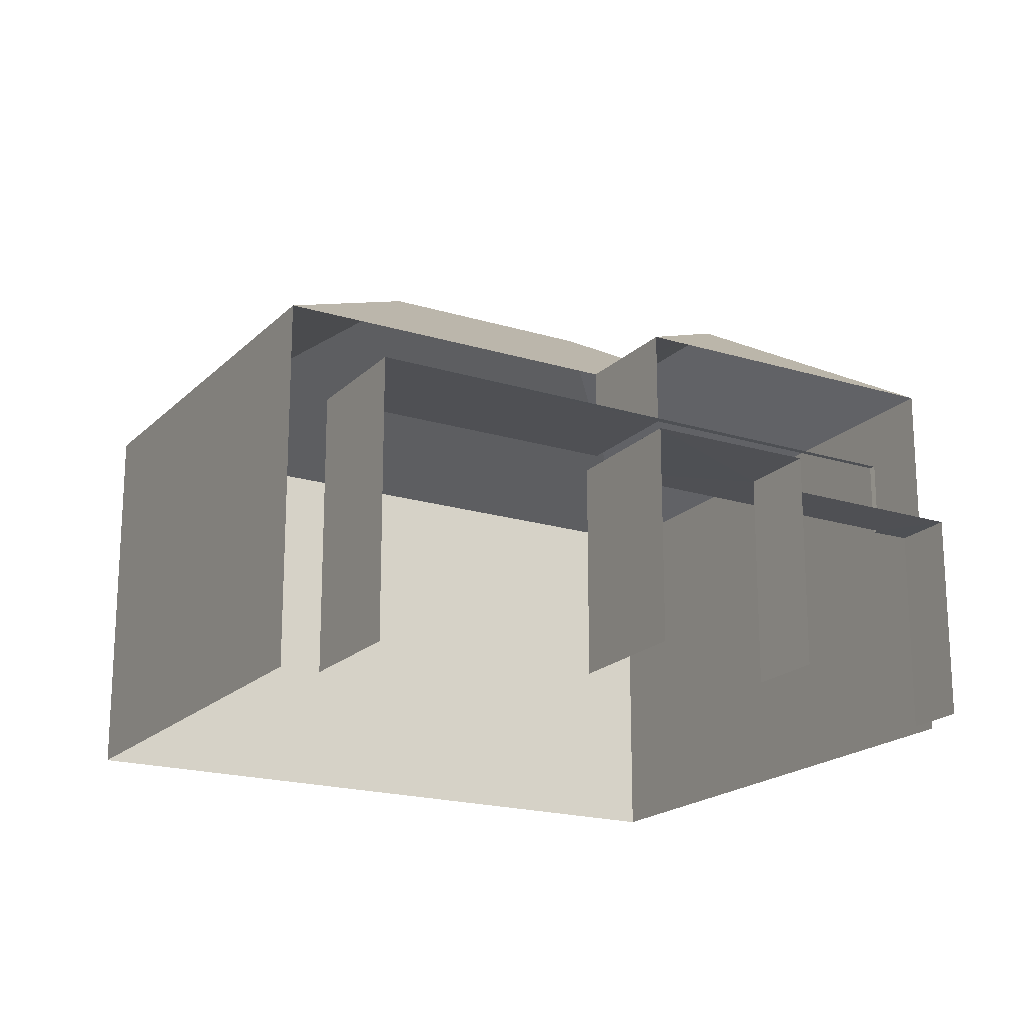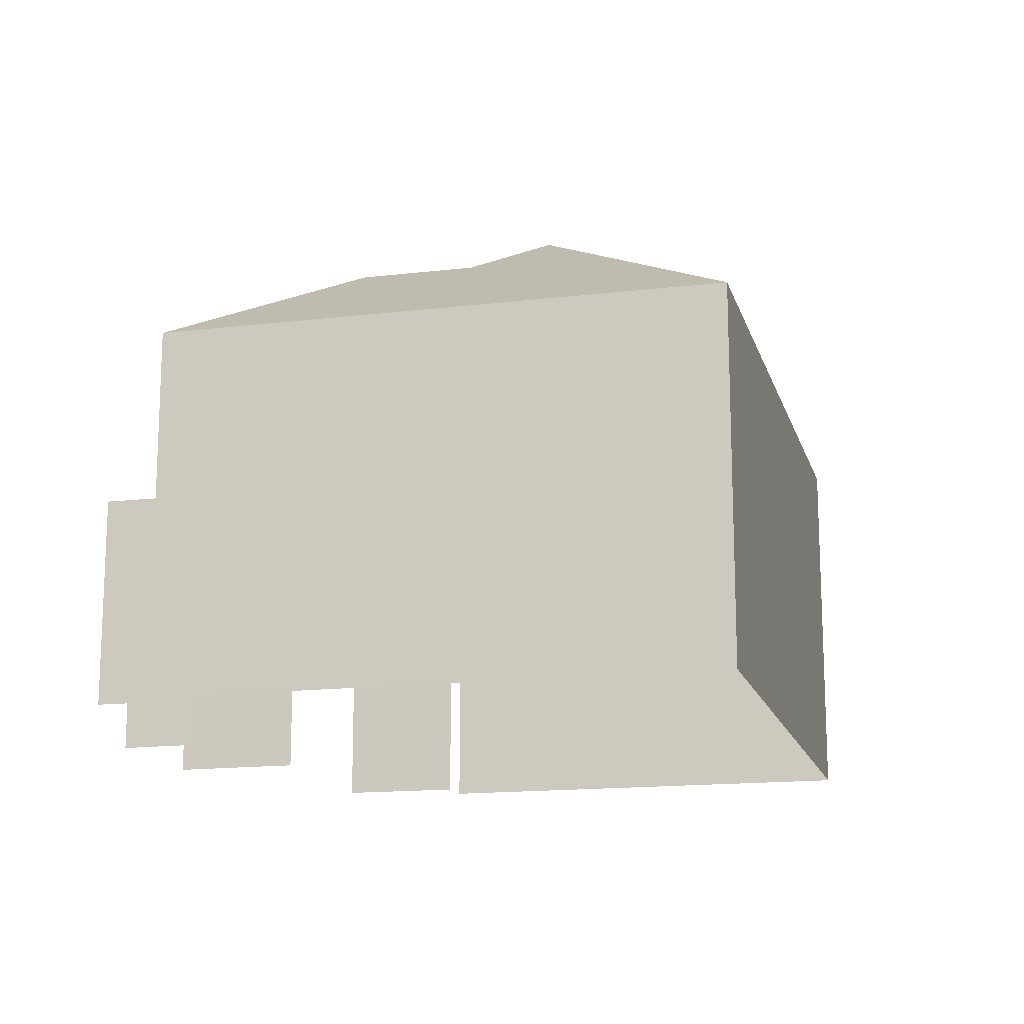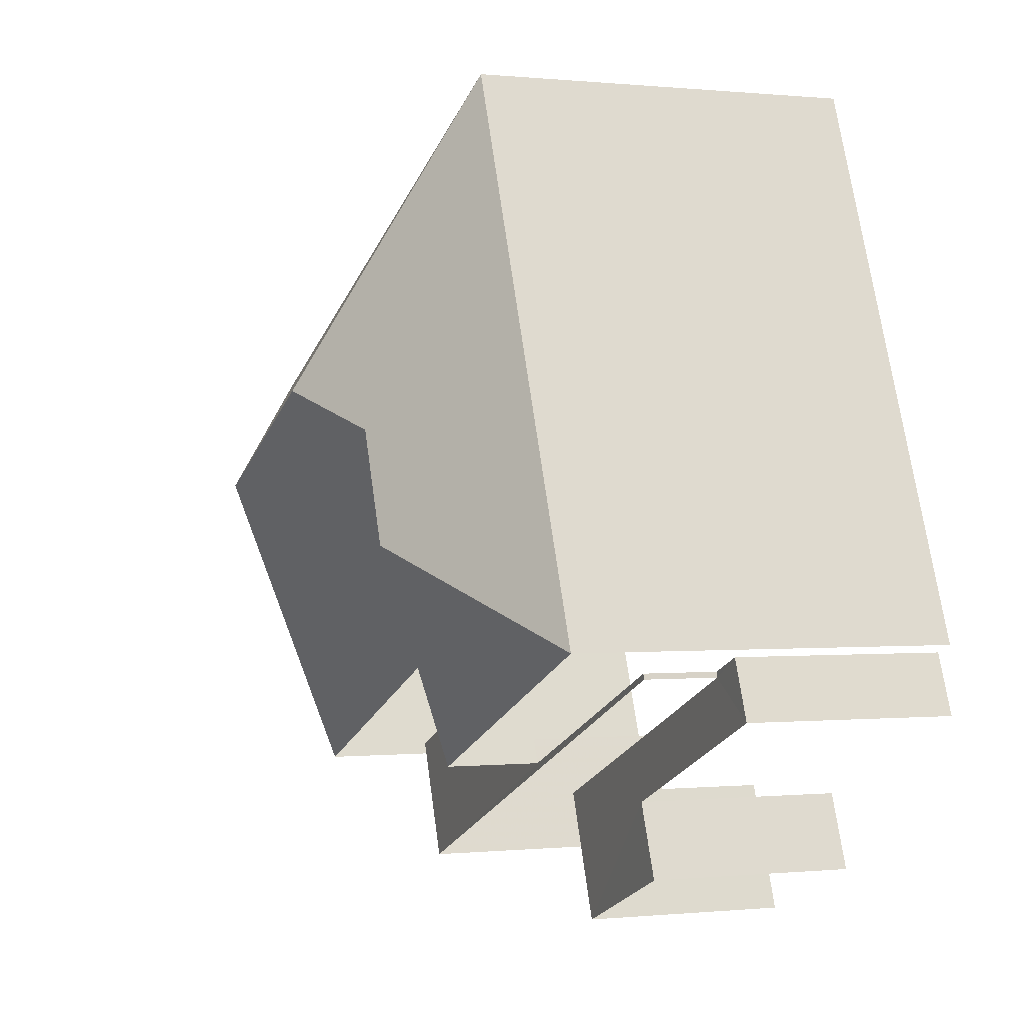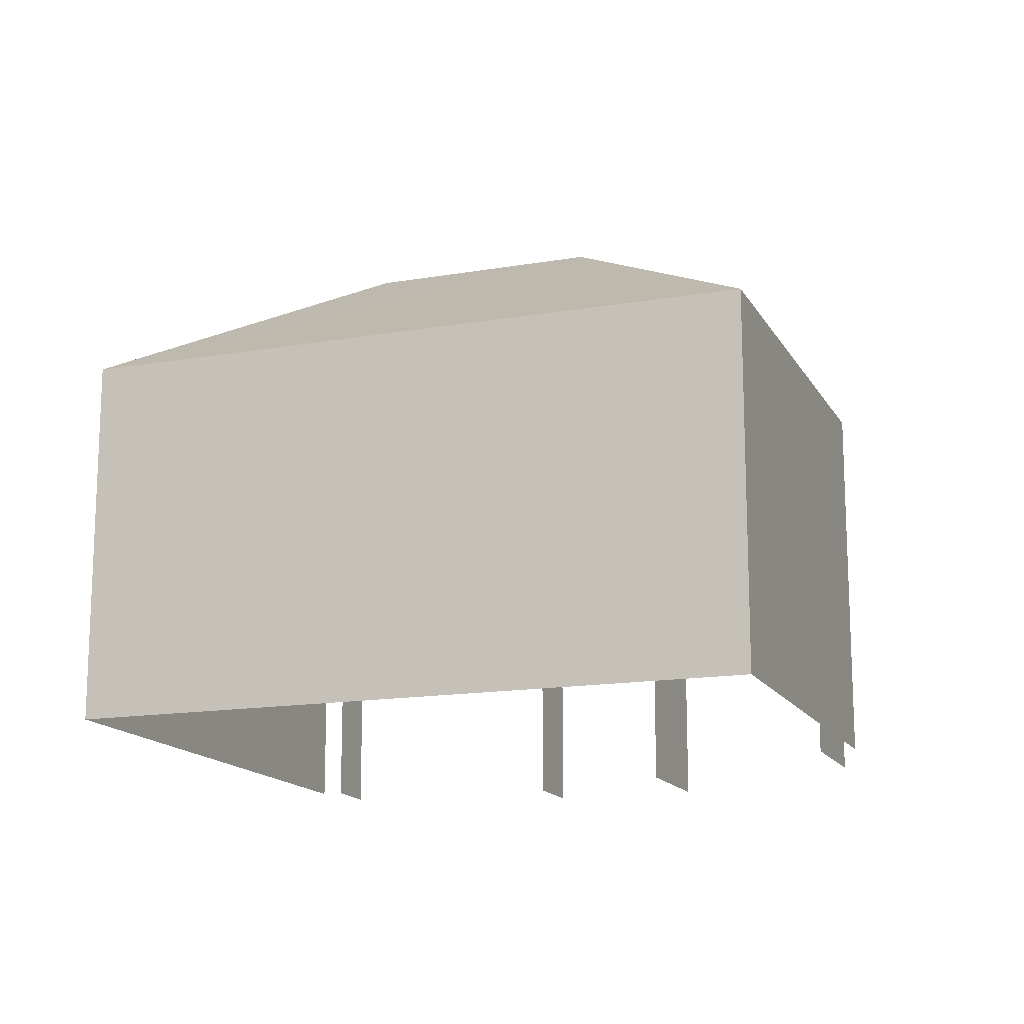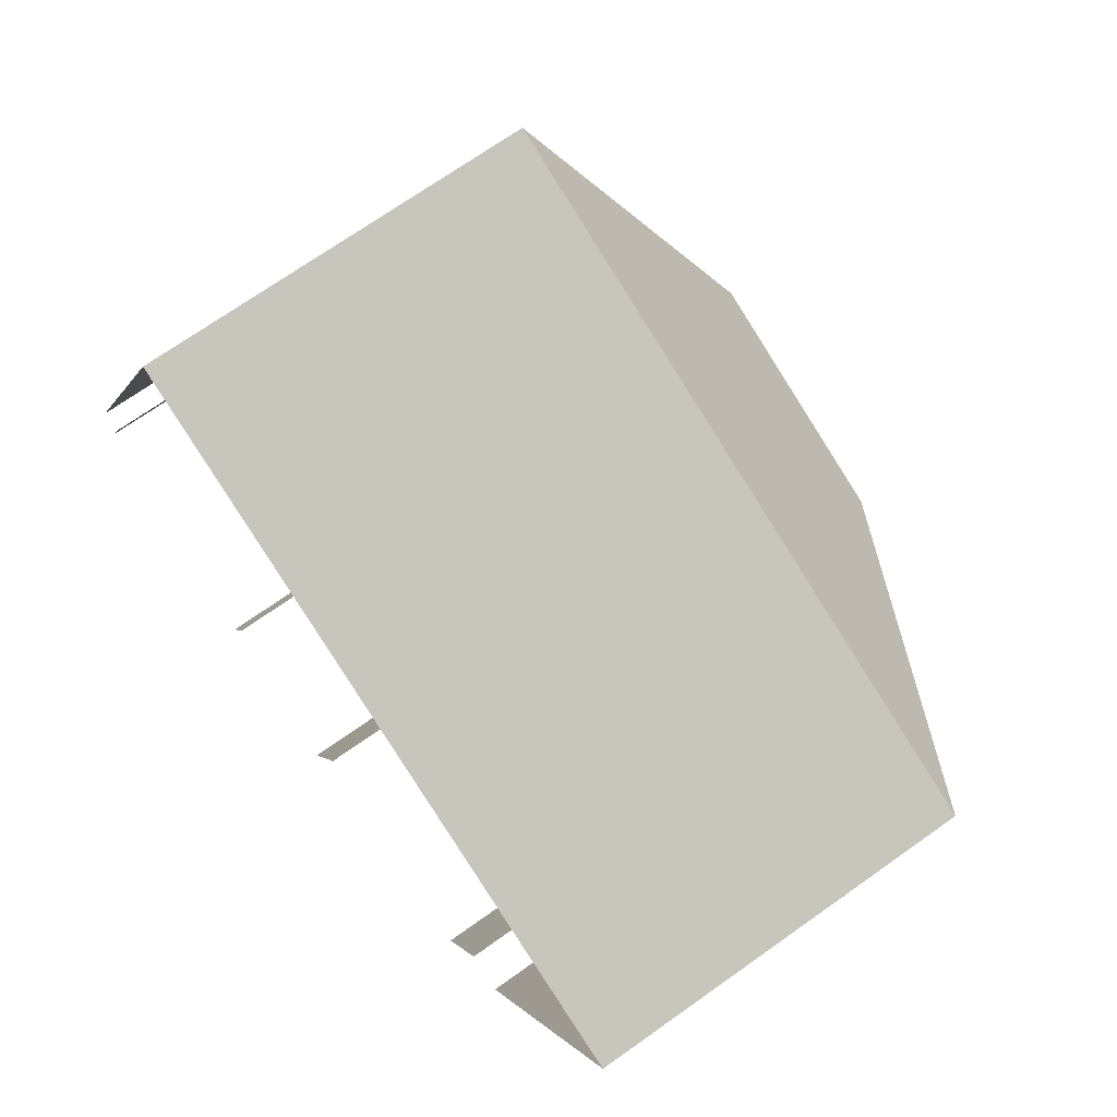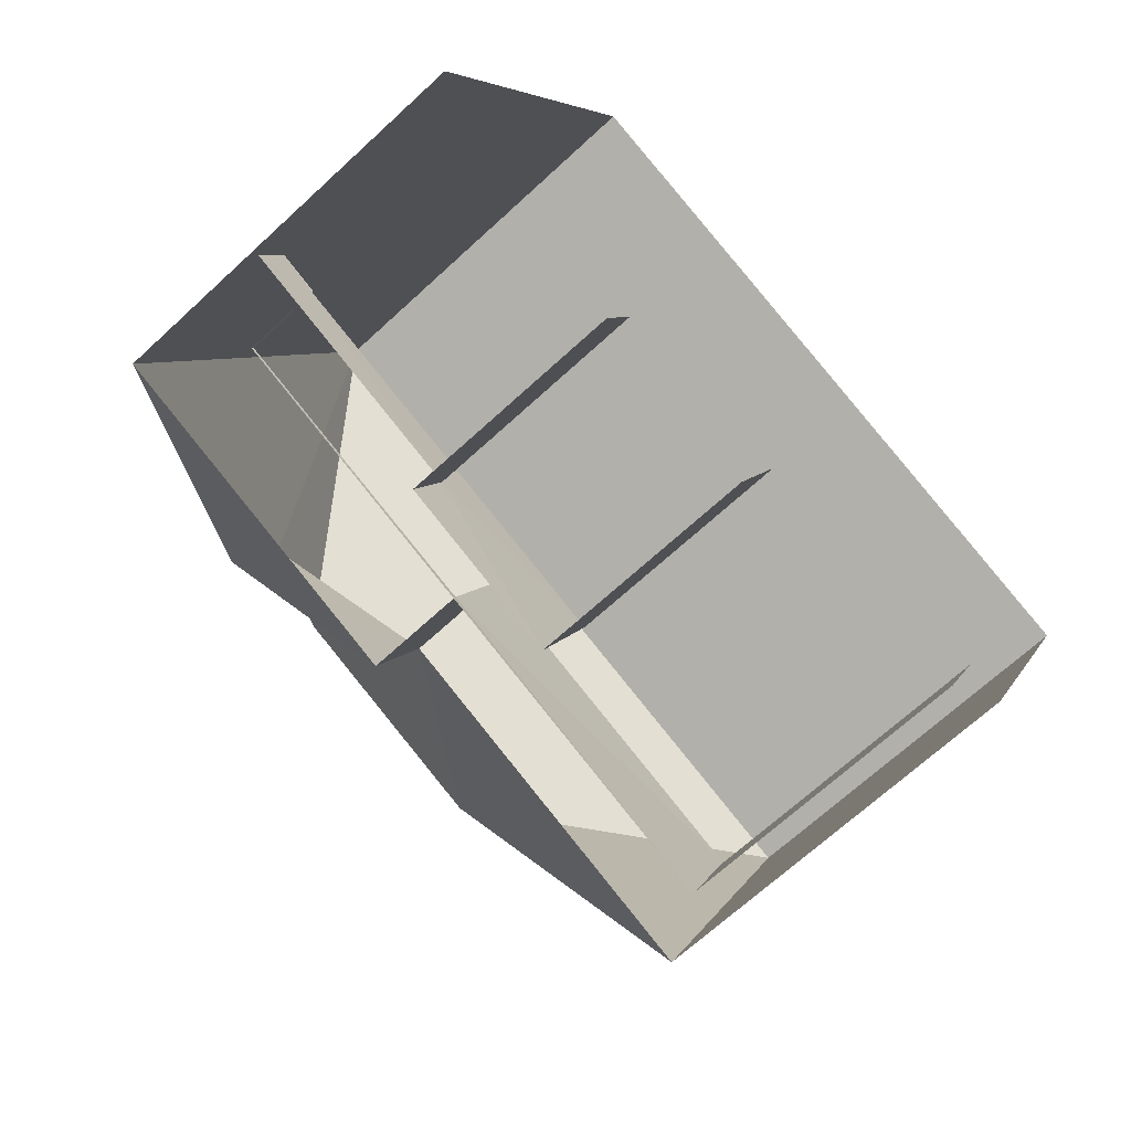
<metadata>
{"format":"obj","ext":"obj","renderer":"f3d","projection":"perspective","resolution":1024,"background":"white","views":[{"elev":-19.1,"azim":-7.8,"up":"+Z"},{"elev":-15.3,"azim":126.8,"up":"+Z"},{"elev":0.2,"azim":68.8,"up":"+Y"},{"elev":-15.1,"azim":-137.4,"up":"+Z"},{"elev":70.7,"azim":-125.4,"up":"+Y"},{"elev":-67.5,"azim":132.9,"up":"+Y"}]}
</metadata>
<code>
v -2.201e+05 -1.239e+05 37.93
v -2.201e+05 -1.238e+05 37.93
v -2.201e+05 -1.239e+05 37.93
v -2.201e+05 -1.239e+05 37.93
v -2.201e+05 -1.239e+05 37.93
v -2.201e+05 -1.239e+05 37.93
v -2.201e+05 -1.239e+05 37.93
v -2.201e+05 -1.239e+05 37.93
v -2.201e+05 -1.239e+05 37.93
v -2.201e+05 -1.239e+05 37.93
v -2.201e+05 -1.239e+05 37.93
v -2.201e+05 -1.239e+05 37.93
v -2.201e+05 -1.239e+05 42.11
v -2.201e+05 -1.239e+05 42.11
v -2.201e+05 -1.239e+05 42.11
v -2.201e+05 -1.239e+05 42.11
v -2.201e+05 -1.239e+05 42.11
v -2.201e+05 -1.239e+05 42.11
v -2.201e+05 -1.239e+05 41.02
v -2.201e+05 -1.239e+05 41.02
v -2.201e+05 -1.239e+05 41.02
v -2.201e+05 -1.239e+05 41.02
v -2.201e+05 -1.239e+05 41.02
v -2.201e+05 -1.239e+05 41.02
v -2.201e+05 -1.239e+05 41.02
v -2.201e+05 -1.239e+05 41.02
v -2.201e+05 -1.239e+05 45.05
v -2.201e+05 -1.239e+05 45.72
v -2.201e+05 -1.239e+05 43.5
v -2.201e+05 -1.239e+05 45.72
v -2.201e+05 -1.239e+05 43.5
v -2.201e+05 -1.238e+05 43.5
v -2.201e+05 -1.239e+05 43.5
v -2.201e+05 -1.239e+05 43.5
v -2.201e+05 -1.239e+05 45.05
v -2.201e+05 -1.239e+05 43.5
f 1 2 3
f 1 4 5
f 2 6 7
f 8 4 3
f 9 7 10
f 3 9 11
f 11 9 12
f 3 2 9
f 4 1 3
f 9 2 7
f 8 22 15
f 15 22 13
f 8 3 22
f 13 22 24
f 7 6 25
f 6 34 25
f 17 36 14
f 17 34 36
f 26 25 17
f 25 34 17
f 20 11 12
f 21 20 12
f 19 9 10
f 23 19 10
f 31 5 16
f 5 4 16
f 29 31 16
f 18 29 16
f 13 14 15
f 15 14 16
f 13 17 14
f 16 14 18
f 19 20 21
f 22 20 19
f 19 23 24
f 24 23 25
f 24 25 26
f 22 19 24
f 27 28 29
f 29 30 31
f 29 28 30
f 30 32 33
f 30 28 32
f 34 35 36
f 29 36 35
f 27 29 35
f 30 33 31
f 27 32 28
f 35 34 27
f 34 32 27
f 25 23 10
f 7 25 10
f 3 11 20
f 22 3 20
f 26 17 13
f 24 26 13
f 33 1 5
f 31 33 5
f 18 36 29
f 18 14 36
f 16 8 15
f 16 4 8
f 21 12 9
f 19 21 9
f 32 2 1
f 33 32 1
f 6 32 34
f 6 2 32

</code>
